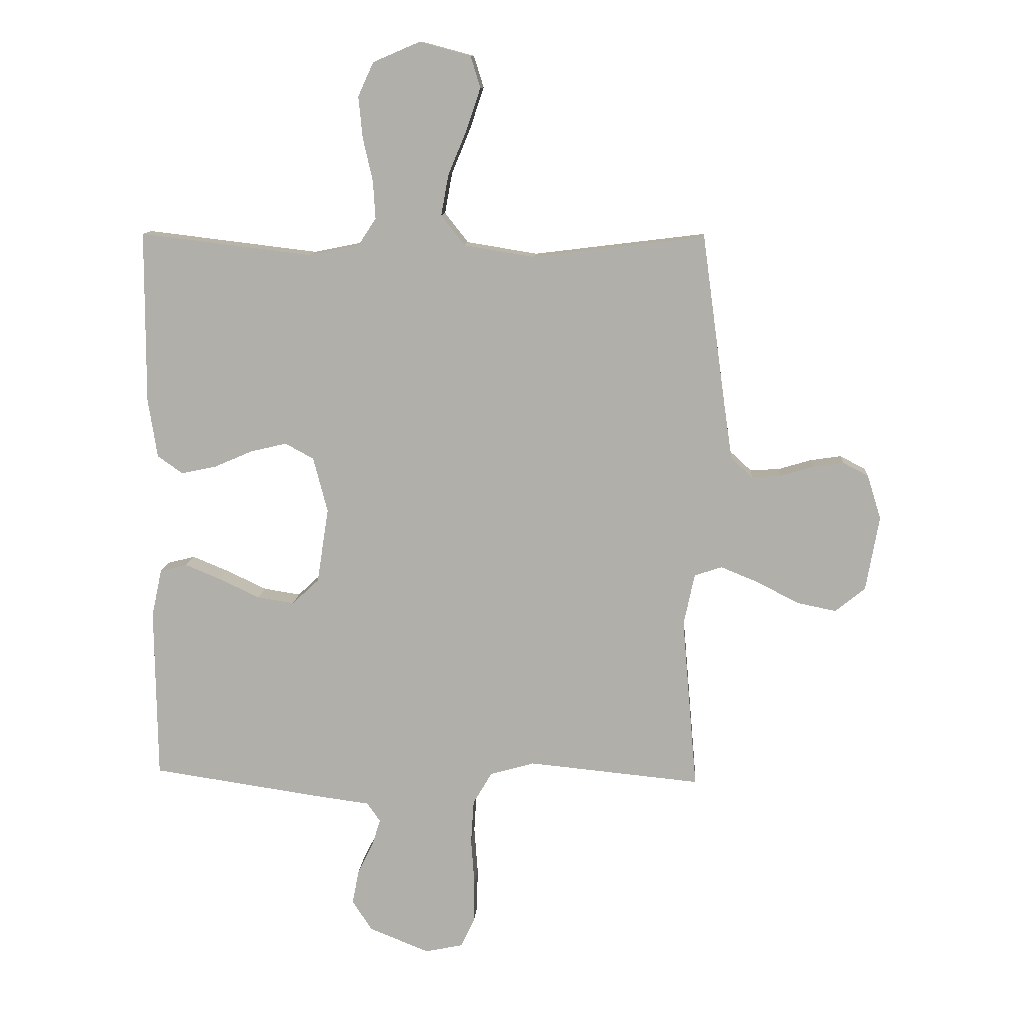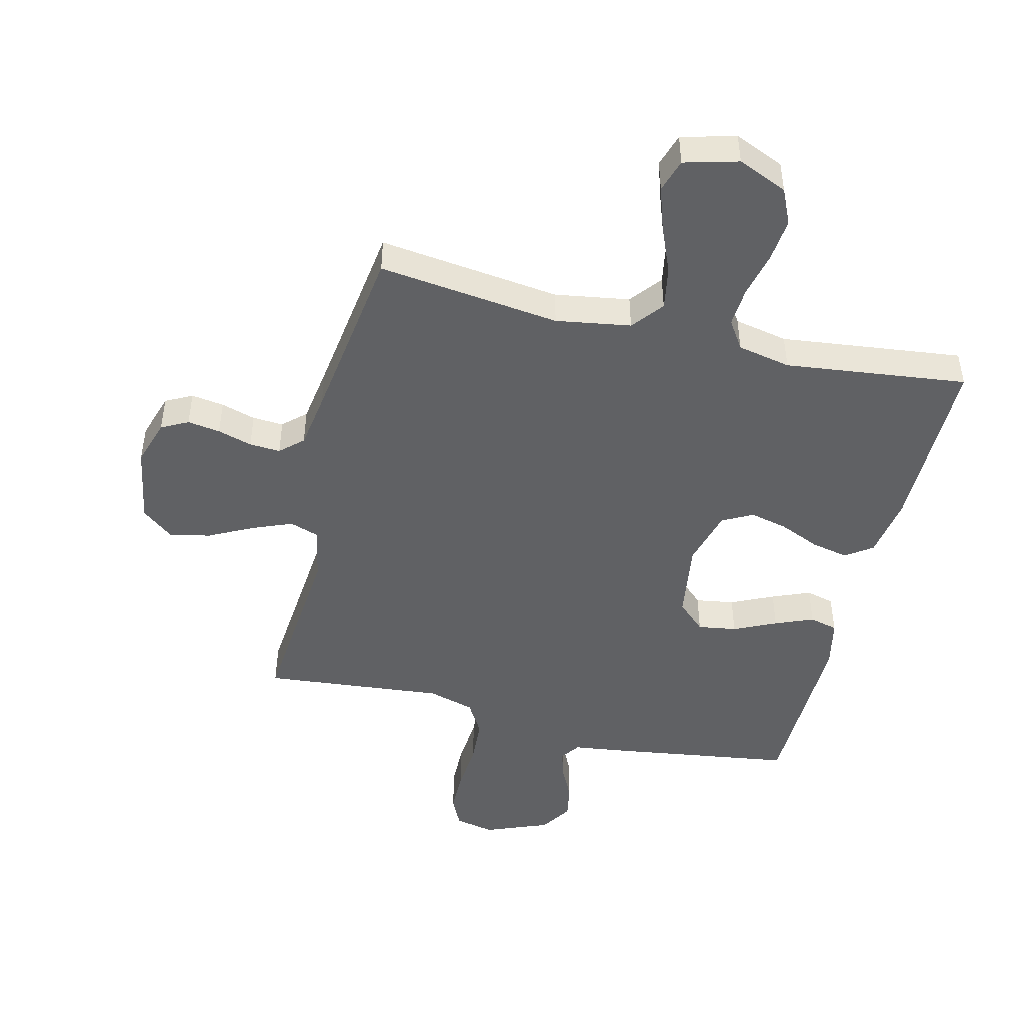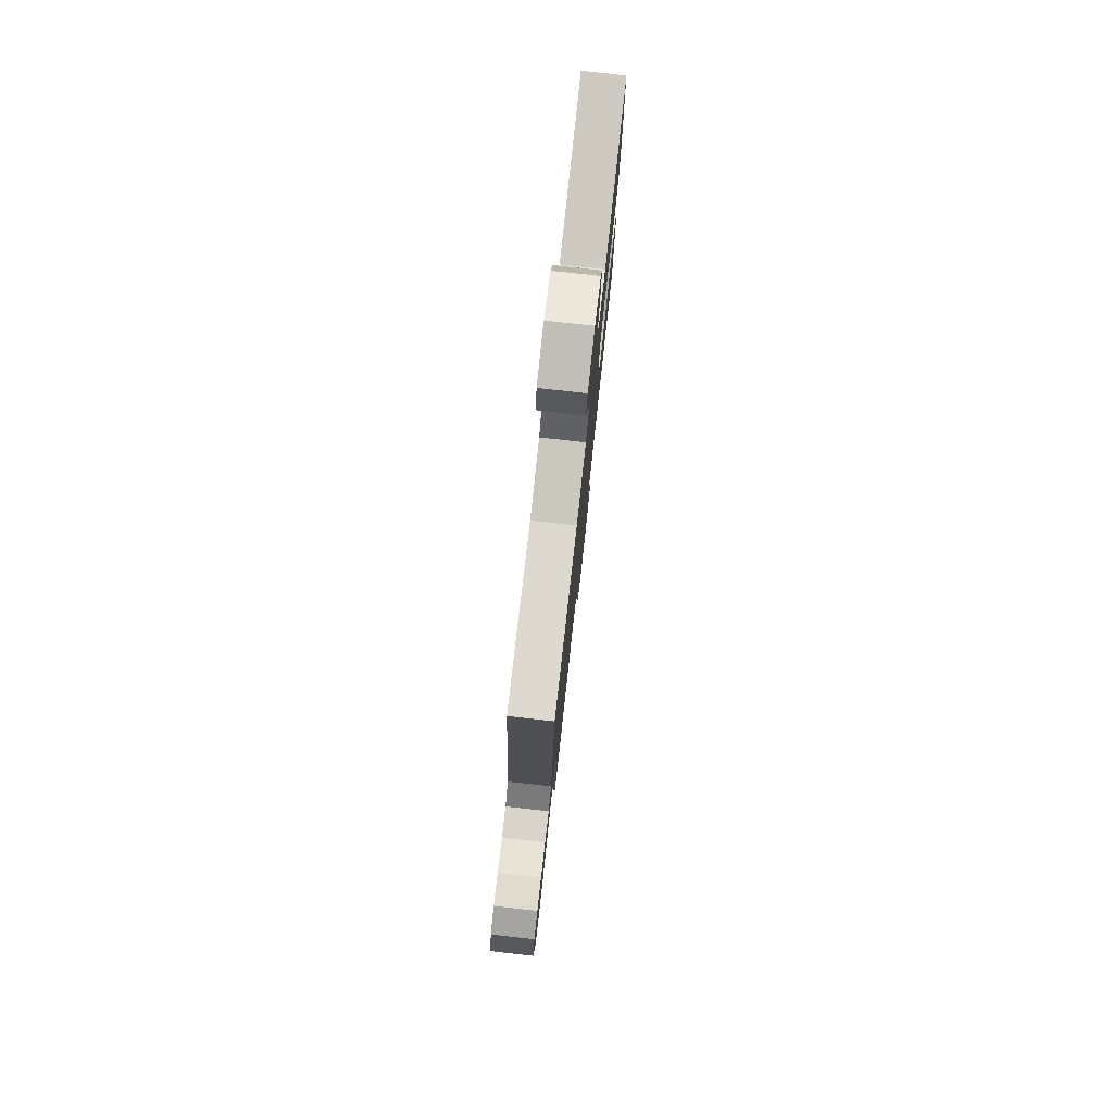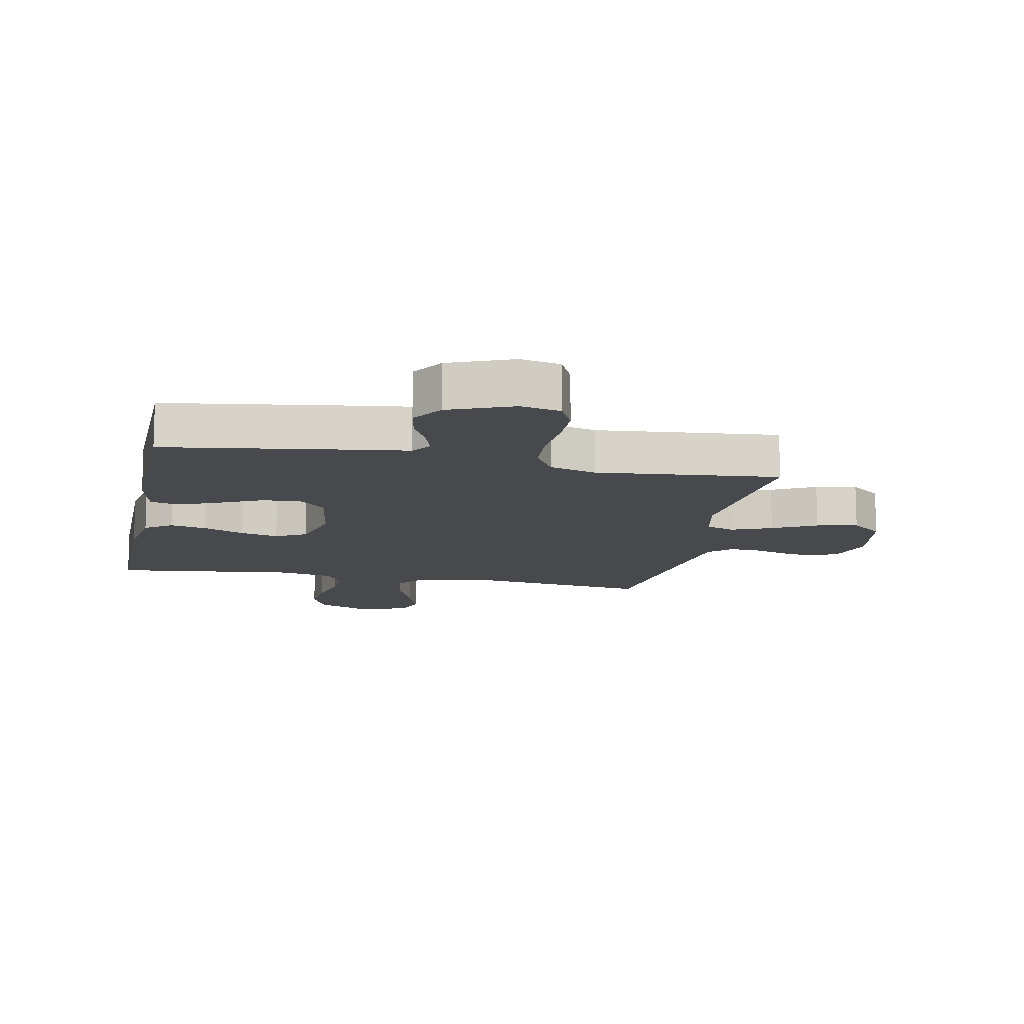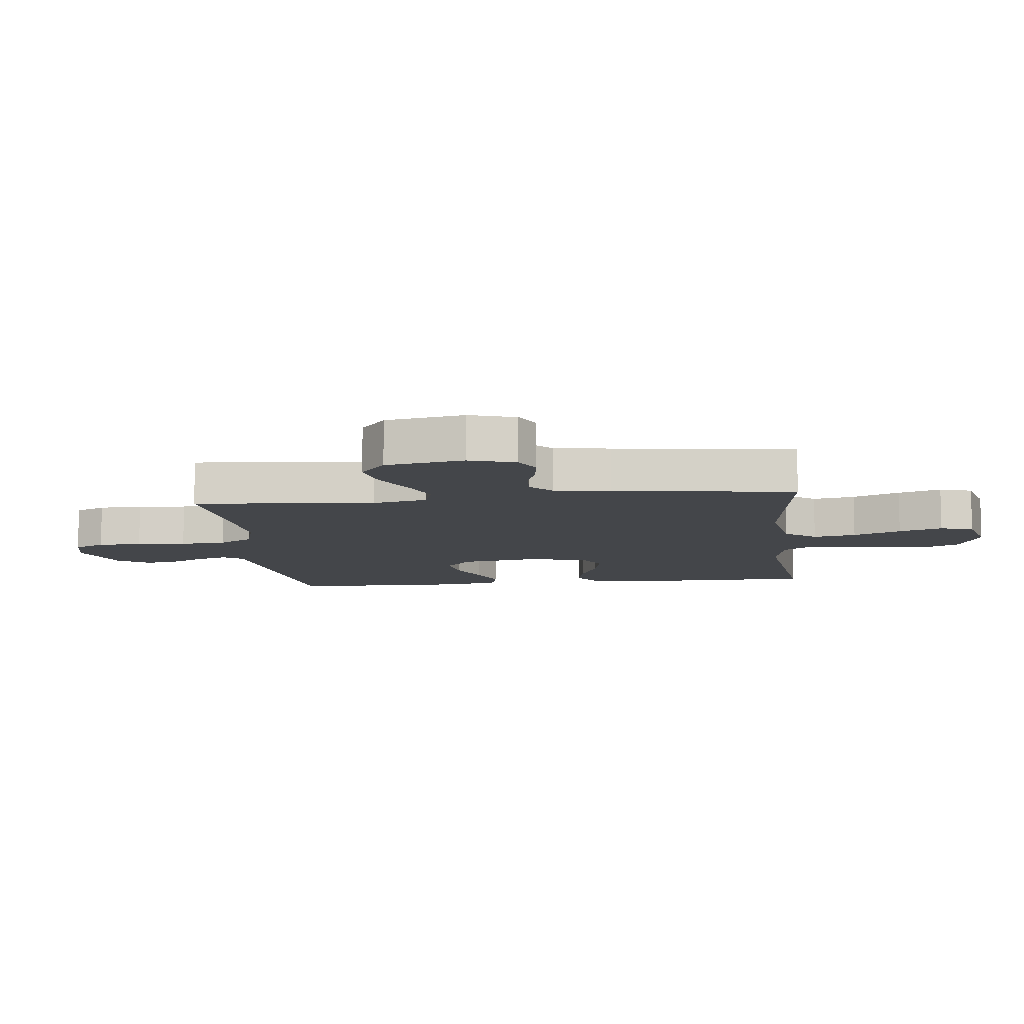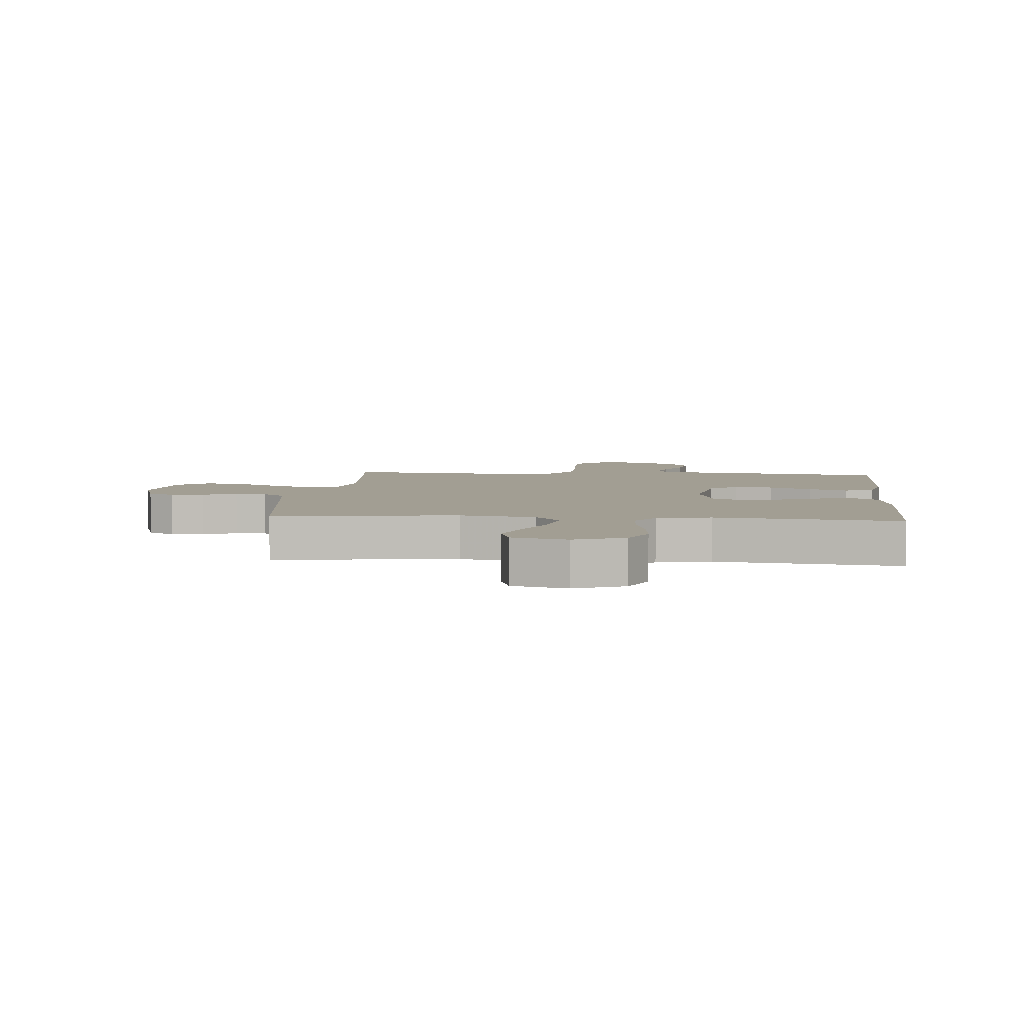
<metadata>
{"format":"obj","ext":"obj","renderer":"f3d","projection":"perspective","resolution":1024,"background":"white","views":[{"elev":11.2,"azim":-176.0,"up":"+Z"},{"elev":-46.8,"azim":-13.8,"up":"+Y"},{"elev":78.9,"azim":-83.7,"up":"+Z"},{"elev":-12.5,"azim":168.6,"up":"+Y"},{"elev":-9.8,"azim":-83.6,"up":"+Y"},{"elev":5.0,"azim":5.2,"up":"+Y"}]}
</metadata>
<code>
v 0.5 0.07 -0.5
v 0.2 0.07 -0.544
v 0.109 0.07 -0.556
v 0.086 0.07 -0.589
v 0.101 0.07 -0.637
v 0.128 0.07 -0.692
v 0.139 0.07 -0.75
v 0.105 0.07 -0.803
v 0 0.07 -0.845
v -0.066 0.07 -0.831
v -0.09 0.07 -0.78
v -0.091 0.07 -0.707
v -0.085 0.07 -0.625
v -0.09 0.07 -0.549
v -0.123 0.07 -0.493
v -0.2 0.07 -0.471
v -0.5 0.07 -0.5
v -0.474 0.07 -0.2
v -0.493 0.07 -0.11
v -0.541 0.07 -0.094
v -0.607 0.07 -0.121
v -0.679 0.07 -0.158
v -0.747 0.07 -0.172
v -0.799 0.07 -0.13
v -0.822 0.07 0
v -0.798 0.07 0.077
v -0.754 0.07 0.1
v -0.7 0.07 0.092
v -0.643 0.07 0.075
v -0.592 0.07 0.072
v -0.555 0.07 0.106
v -0.541 0.07 0.2
v -0.5 0.07 0.5
v -0.2 0.07 0.463
v -0.077 0.07 0.483
v -0.036 0.07 0.535
v -0.049 0.07 0.606
v -0.082 0.07 0.685
v -0.106 0.07 0.757
v -0.089 0.07 0.812
v 0 0.07 0.836
v 0.082 0.07 0.801
v 0.109 0.07 0.742
v 0.102 0.07 0.67
v 0.085 0.07 0.595
v 0.081 0.07 0.529
v 0.112 0.07 0.482
v 0.2 0.07 0.464
v 0.5 0.07 0.5
v 0.501 0.07 0.2
v 0.485 0.07 0.097
v 0.441 0.07 0.066
v 0.38 0.07 0.079
v 0.313 0.07 0.108
v 0.25 0.07 0.123
v 0.2 0.07 0.096
v 0.175 0.07 0
v 0.195 0.07 -0.13
v 0.242 0.07 -0.174
v 0.306 0.07 -0.164
v 0.376 0.07 -0.131
v 0.439 0.07 -0.105
v 0.486 0.07 -0.117
v 0.504 0.07 -0.2
v 0.5 0 -0.5
v 0.2 0 -0.544
v 0.109 0 -0.556
v 0.086 0 -0.589
v 0.101 0 -0.637
v 0.128 0 -0.692
v 0.139 0 -0.75
v 0.105 0 -0.803
v 0 0 -0.845
v -0.066 0 -0.831
v -0.09 0 -0.78
v -0.091 0 -0.707
v -0.085 0 -0.625
v -0.09 0 -0.549
v -0.123 0 -0.493
v -0.2 0 -0.471
v -0.5 0 -0.5
v -0.474 0 -0.2
v -0.493 0 -0.11
v -0.541 0 -0.094
v -0.607 0 -0.121
v -0.679 0 -0.158
v -0.747 0 -0.172
v -0.799 0 -0.13
v -0.822 0 0
v -0.798 0 0.077
v -0.754 0 0.1
v -0.7 0 0.092
v -0.643 0 0.075
v -0.592 0 0.072
v -0.555 0 0.106
v -0.541 0 0.2
v -0.5 0 0.5
v -0.2 0 0.463
v -0.077 0 0.483
v -0.036 0 0.535
v -0.049 0 0.606
v -0.082 0 0.685
v -0.106 0 0.757
v -0.089 0 0.812
v 0 0 0.836
v 0.082 0 0.801
v 0.109 0 0.742
v 0.102 0 0.67
v 0.085 0 0.595
v 0.081 0 0.529
v 0.112 0 0.482
v 0.2 0 0.464
v 0.5 0 0.5
v 0.501 0 0.2
v 0.485 0 0.097
v 0.441 0 0.066
v 0.38 0 0.079
v 0.313 0 0.108
v 0.25 0 0.123
v 0.2 0 0.096
v 0.175 0 0
v 0.195 0 -0.13
v 0.242 0 -0.174
v 0.306 0 -0.164
v 0.376 0 -0.131
v 0.439 0 -0.105
v 0.486 0 -0.117
v 0.504 0 -0.2
f 1 2 3
f 64 1 3
f 63 64 3
f 62 63 3
f 61 62 3
f 60 61 3
f 59 60 3 4
f 58 59 4
f 57 58 4
f 52 53 54
f 51 52 54
f 50 51 54
f 49 50 54
f 48 49 54
f 47 48 54 55
f 46 47 55 56
f 43 44 45
f 42 43 45
f 41 42 45
f 40 41 45
f 39 40 45
f 38 39 45
f 37 38 45
f 36 37 45 46
f 46 56 57
f 36 46 57
f 35 36 57
f 32 33 34
f 35 57 4
f 34 35 4
f 32 34 4
f 31 32 4
f 27 28 29
f 26 27 29
f 25 26 29
f 24 25 29
f 23 24 29
f 22 23 29
f 21 22 29
f 20 21 29 30
f 16 17 18
f 15 16 18 19
f 11 12 13
f 10 11 13
f 9 10 13
f 8 9 13
f 7 8 13
f 6 7 13
f 5 6 13
f 5 13 14
f 4 5 14 15
f 19 20 30 31
f 4 15 19 31
f 67 66 65
f 67 65 128
f 67 128 127
f 67 127 126
f 67 126 125
f 67 125 124
f 68 67 124 123
f 68 123 122
f 68 122 121
f 118 117 116
f 118 116 115
f 118 115 114
f 118 114 113
f 118 113 112
f 119 118 112 111
f 120 119 111 110
f 109 108 107
f 109 107 106
f 109 106 105
f 109 105 104
f 109 104 103
f 109 103 102
f 109 102 101
f 110 109 101 100
f 121 120 110
f 121 110 100
f 121 100 99
f 98 97 96
f 68 121 99
f 68 99 98
f 68 98 96
f 68 96 95
f 93 92 91
f 93 91 90
f 93 90 89
f 93 89 88
f 93 88 87
f 93 87 86
f 93 86 85
f 94 93 85 84
f 82 81 80
f 83 82 80 79
f 77 76 75
f 77 75 74
f 77 74 73
f 77 73 72
f 77 72 71
f 77 71 70
f 77 70 69
f 78 77 69
f 79 78 69 68
f 95 94 84 83
f 95 83 79 68
f 1 65 66 2
f 2 66 67 3
f 3 67 68 4
f 4 68 69 5
f 5 69 70 6
f 6 70 71 7
f 7 71 72 8
f 8 72 73 9
f 9 73 74 10
f 10 74 75 11
f 11 75 76 12
f 12 76 77 13
f 13 77 78 14
f 14 78 79 15
f 15 79 80 16
f 16 80 81 17
f 17 81 82 18
f 18 82 83 19
f 19 83 84 20
f 20 84 85 21
f 21 85 86 22
f 22 86 87 23
f 23 87 88 24
f 24 88 89 25
f 25 89 90 26
f 26 90 91 27
f 27 91 92 28
f 28 92 93 29
f 29 93 94 30
f 30 94 95 31
f 31 95 96 32
f 32 96 97 33
f 33 97 98 34
f 34 98 99 35
f 35 99 100 36
f 36 100 101 37
f 37 101 102 38
f 38 102 103 39
f 39 103 104 40
f 40 104 105 41
f 41 105 106 42
f 42 106 107 43
f 43 107 108 44
f 44 108 109 45
f 45 109 110 46
f 46 110 111 47
f 47 111 112 48
f 48 112 113 49
f 49 113 114 50
f 50 114 115 51
f 51 115 116 52
f 52 116 117 53
f 53 117 118 54
f 54 118 119 55
f 55 119 120 56
f 56 120 121 57
f 57 121 122 58
f 58 122 123 59
f 59 123 124 60
f 60 124 125 61
f 61 125 126 62
f 62 126 127 63
f 63 127 128 64
f 64 128 65 1

</code>
